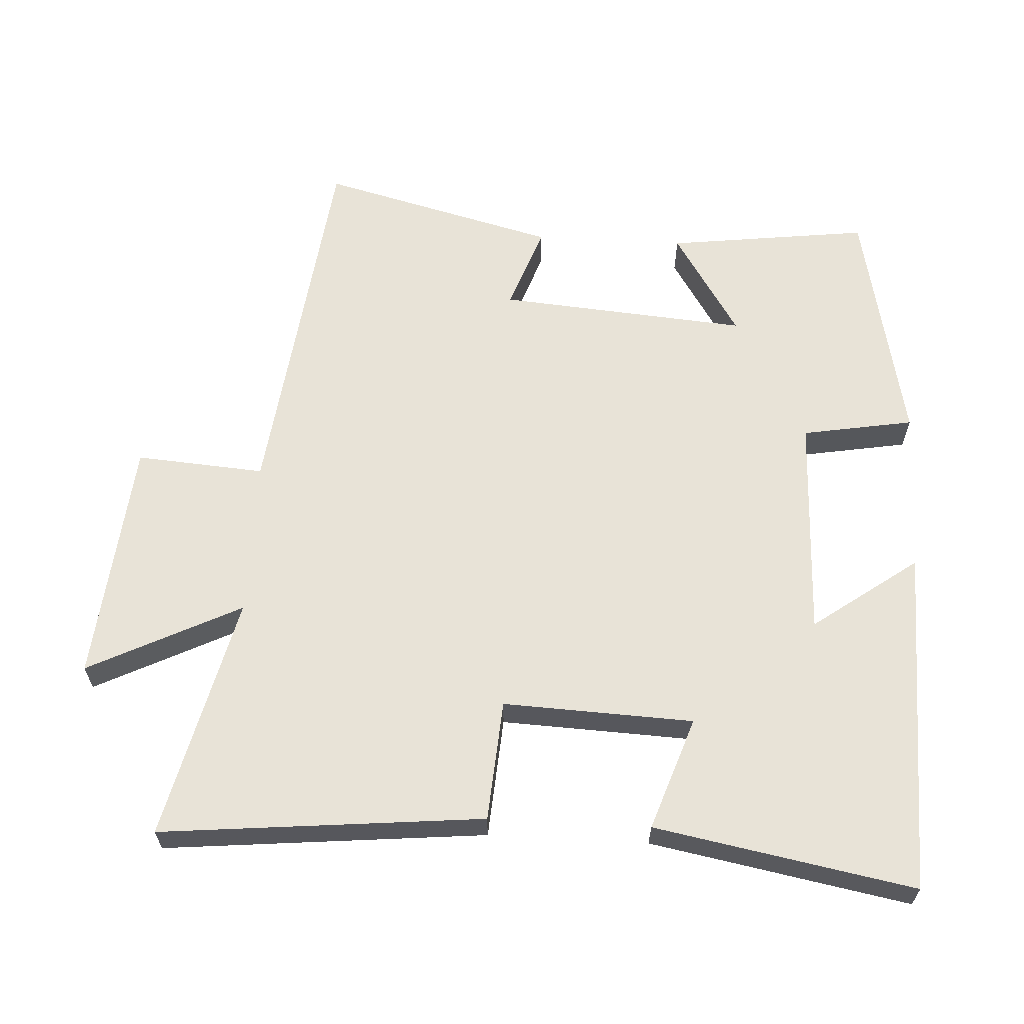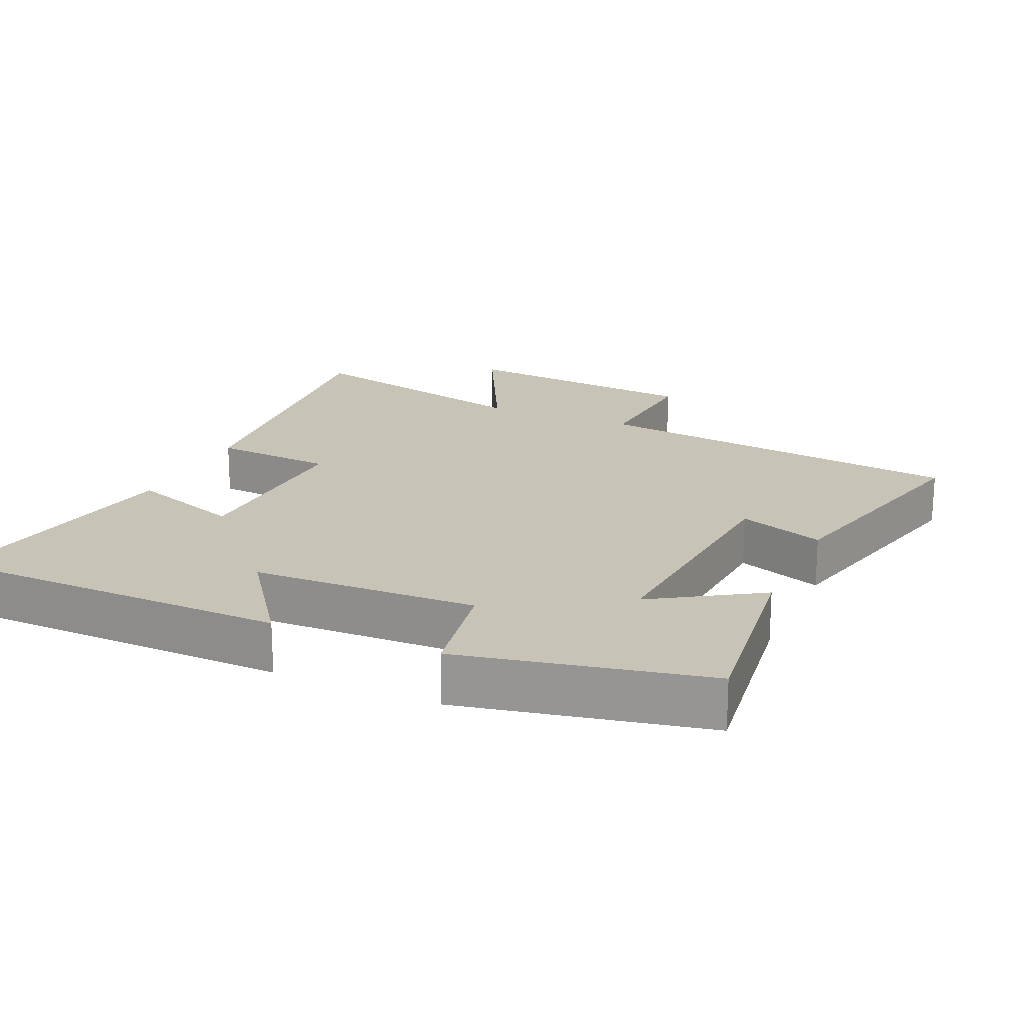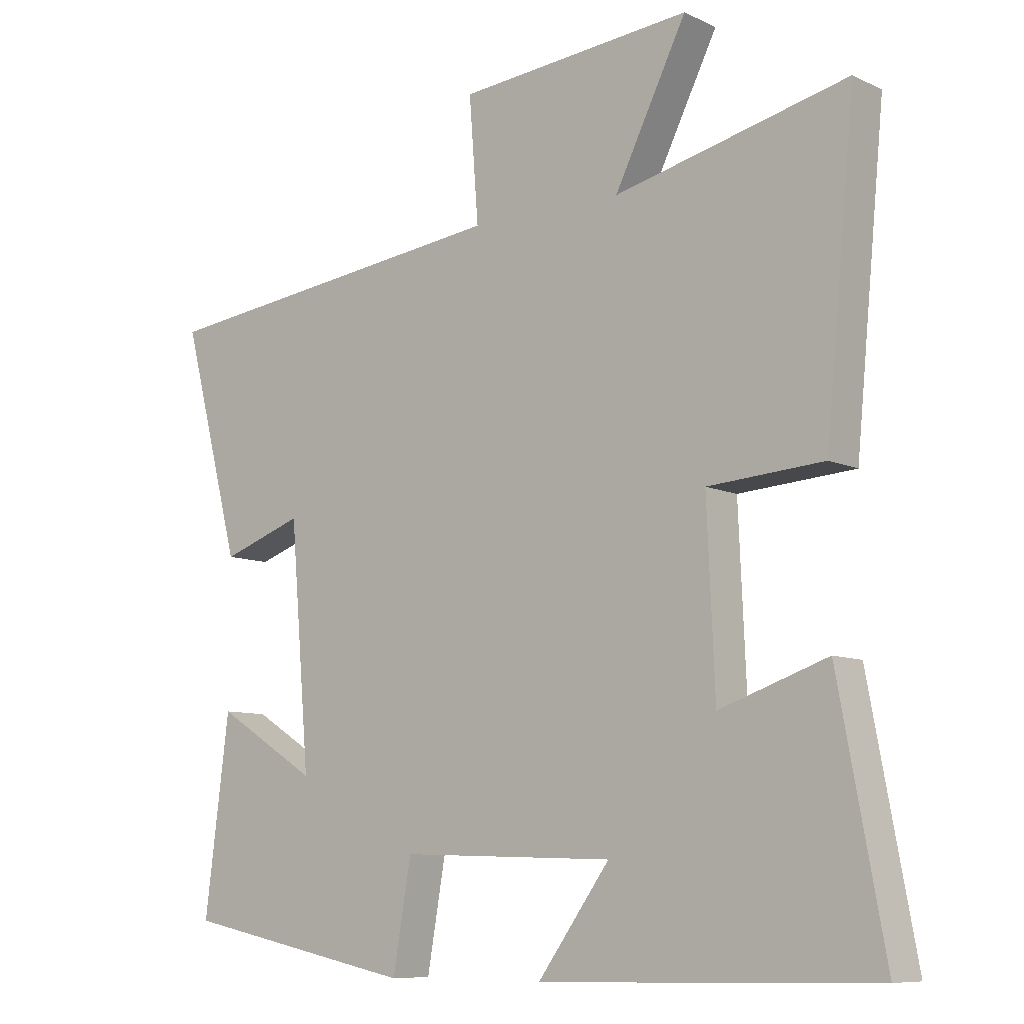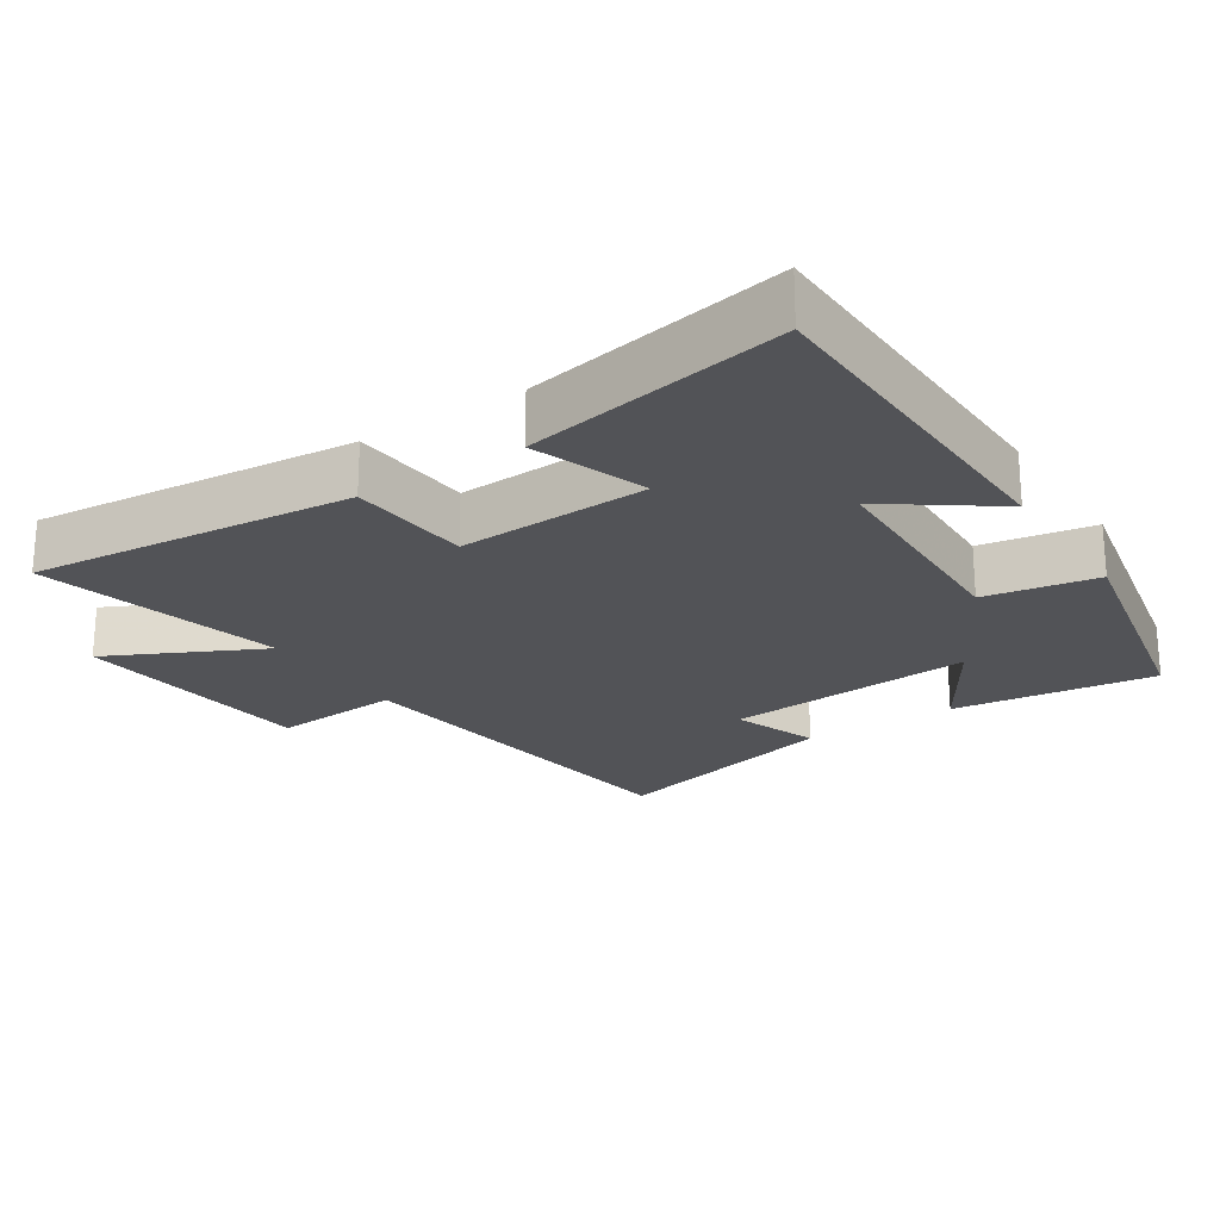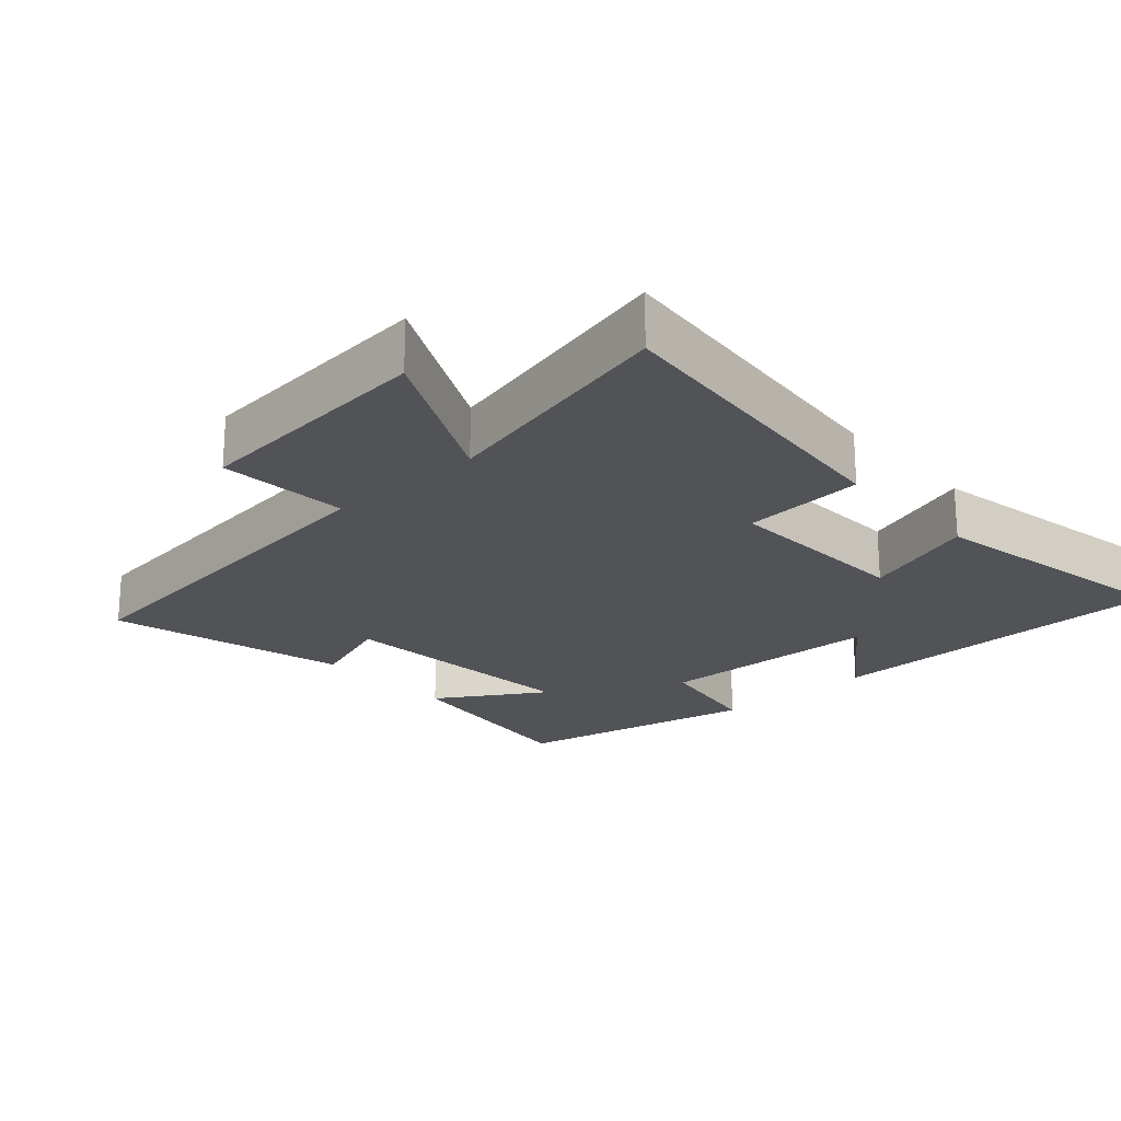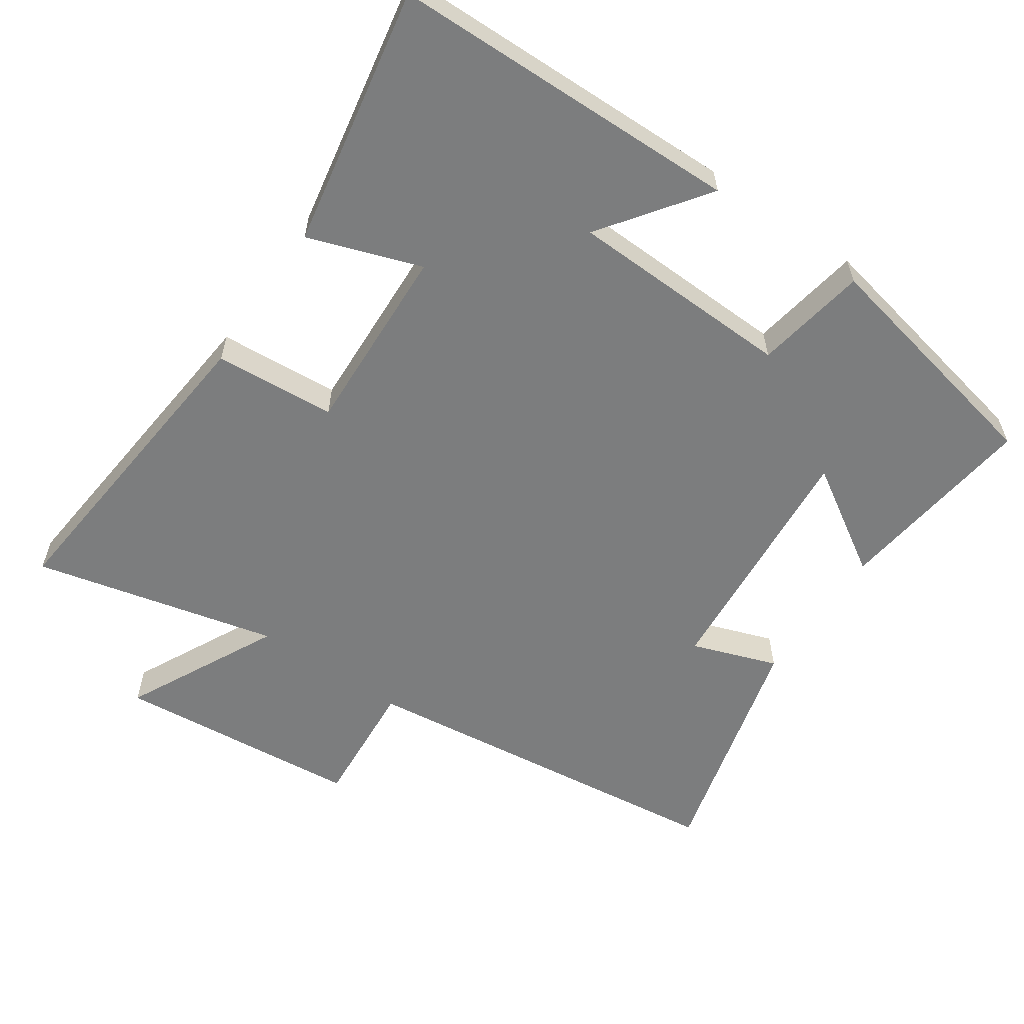
<metadata>
{"format":"obj","ext":"obj","renderer":"f3d","projection":"perspective","resolution":1024,"background":"white","views":[{"elev":62.3,"azim":93.1,"up":"+Y"},{"elev":19.6,"azim":-156.1,"up":"+Y"},{"elev":-8.9,"azim":38.8,"up":"+Z"},{"elev":-22.4,"azim":123.3,"up":"+Y"},{"elev":-21.8,"azim":42.0,"up":"+Y"},{"elev":-59.0,"azim":145.5,"up":"+Y"}]}
</metadata>
<code>
v 0.545 0.07 0.585
v 0.5 0.07 0.118
v 0.324 0.07 0.105
v 0.336 0.07 -0.171
v 0.5 0.07 -0.114
v 0.57 0.07 -0.49
v 0.062 0.07 -0.5
v 0.172 0.07 -0.348
v -0.154 0.07 -0.338
v -0.182 0.07 -0.5
v -0.537 0.07 -0.427
v -0.5 0.07 -0.133
v -0.346 0.07 -0.229
v -0.376 0.07 0.133
v -0.5 0.07 0.089
v -0.589 0.07 0.433
v -0.041 0.07 0.5
v -0.055 0.07 0.687
v 0.301 0.07 0.721
v 0.191 0.07 0.5
v 0.545 0 0.585
v 0.5 0 0.118
v 0.324 0 0.105
v 0.336 0 -0.171
v 0.5 0 -0.114
v 0.57 0 -0.49
v 0.062 0 -0.5
v 0.172 0 -0.348
v -0.154 0 -0.338
v -0.182 0 -0.5
v -0.537 0 -0.427
v -0.5 0 -0.133
v -0.346 0 -0.229
v -0.376 0 0.133
v -0.5 0 0.089
v -0.589 0 0.433
v -0.041 0 0.5
v -0.055 0 0.687
v 0.301 0 0.721
v 0.191 0 0.5
f 17 18 19 20
f 15 16 17 20
f 14 15 20 1
f 13 14 1
f 10 11 12 13
f 9 10 13
f 8 9 13
f 5 6 7 8
f 4 5 8
f 3 4 8 13
f 1 2 3
f 1 3 13
f 40 39 38 37
f 40 37 36 35
f 21 40 35 34
f 21 34 33
f 33 32 31 30
f 33 30 29
f 33 29 28
f 28 27 26 25
f 28 25 24
f 33 28 24 23
f 23 22 21
f 33 23 21
f 1 21 22 2
f 2 22 23 3
f 3 23 24 4
f 4 24 25 5
f 5 25 26 6
f 6 26 27 7
f 7 27 28 8
f 8 28 29 9
f 9 29 30 10
f 10 30 31 11
f 11 31 32 12
f 12 32 33 13
f 13 33 34 14
f 14 34 35 15
f 15 35 36 16
f 16 36 37 17
f 17 37 38 18
f 18 38 39 19
f 19 39 40 20
f 20 40 21 1

</code>
